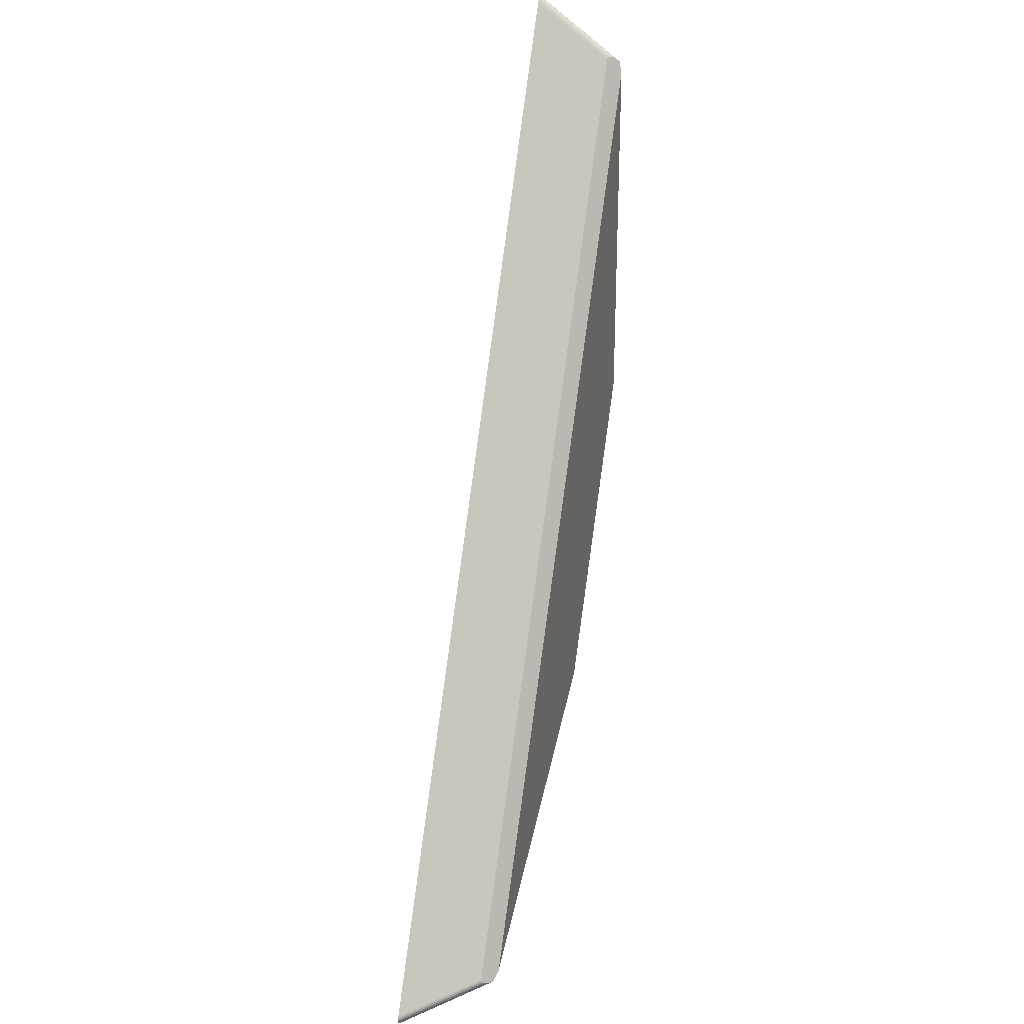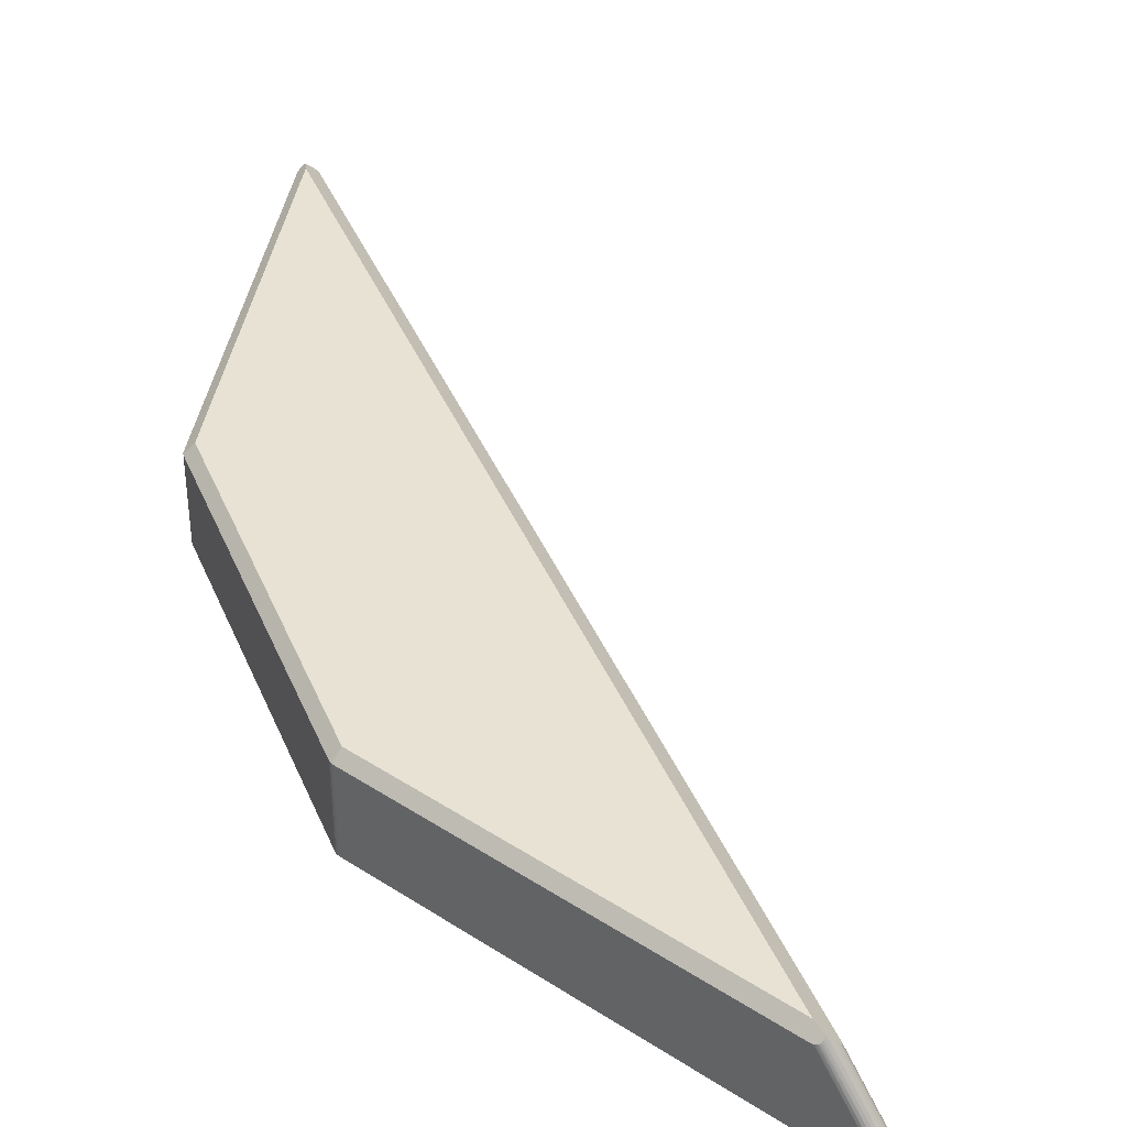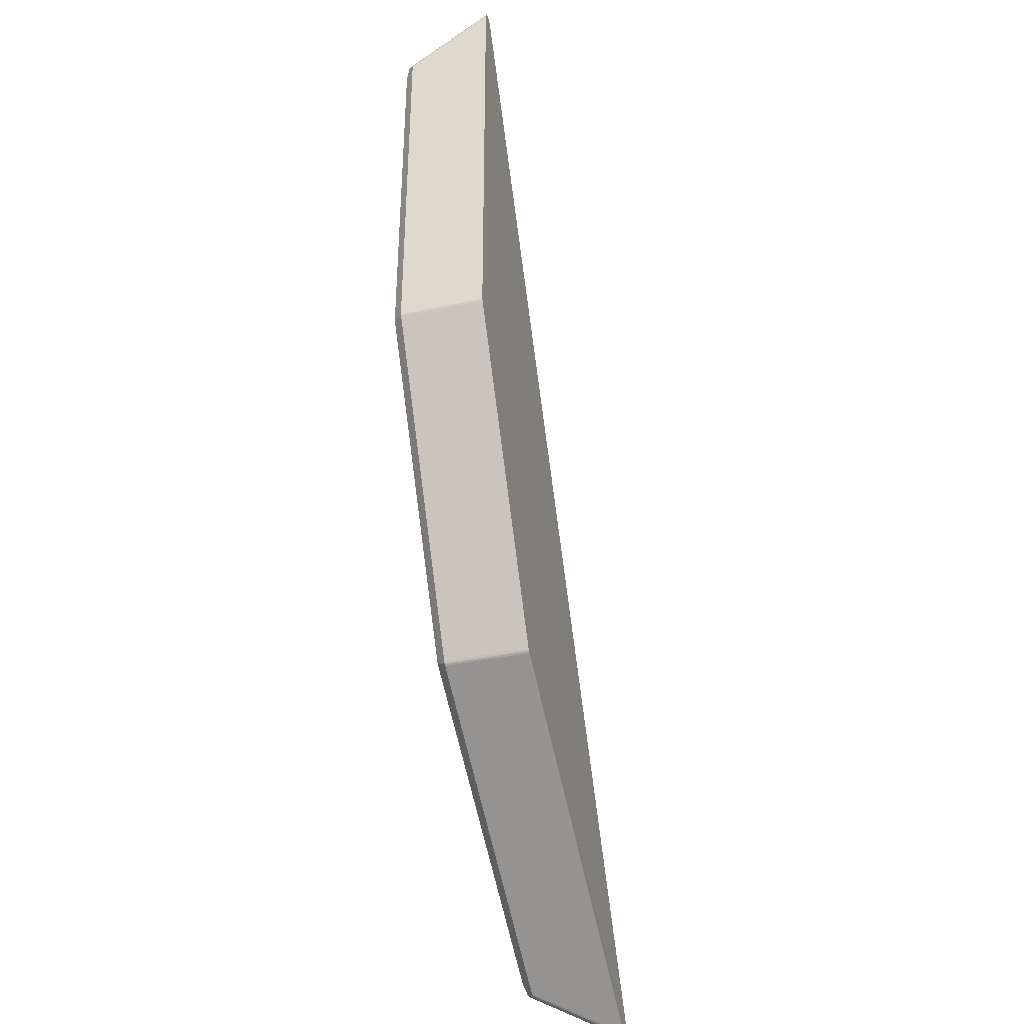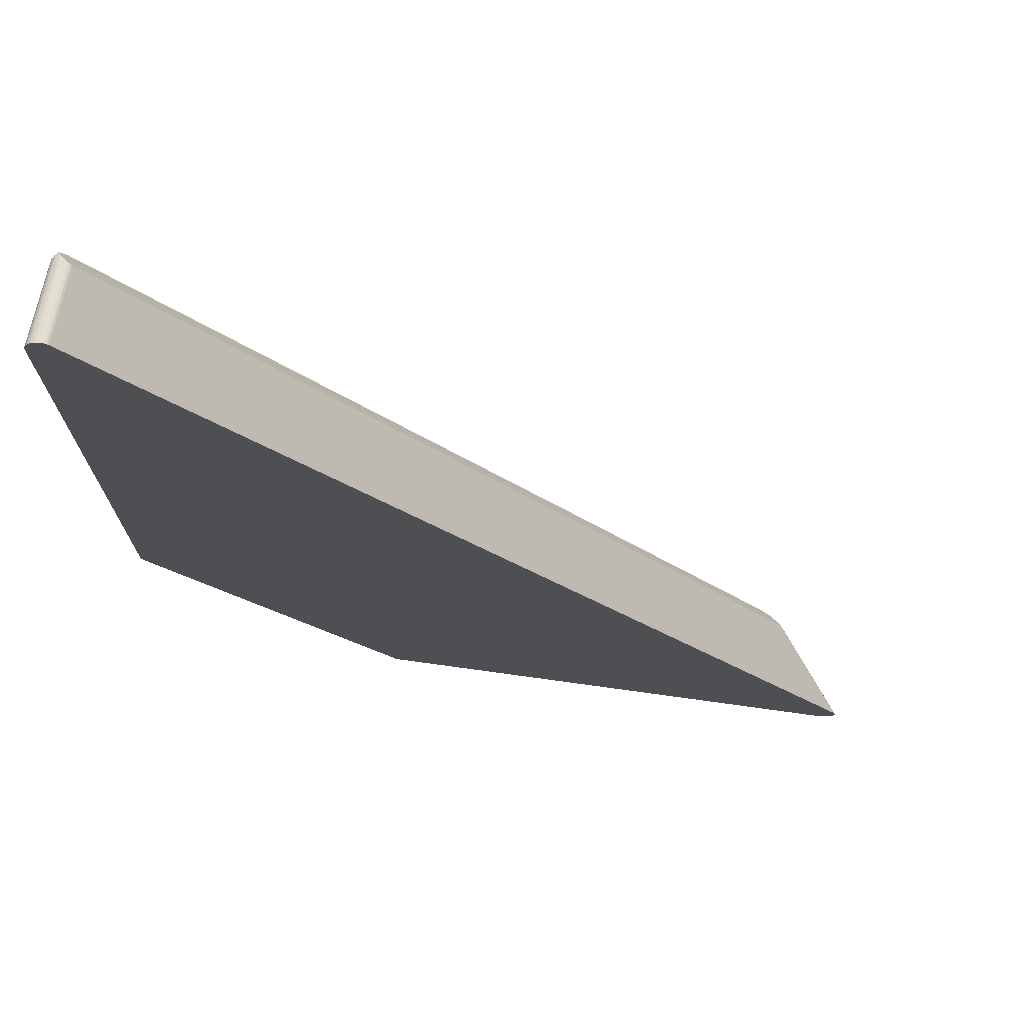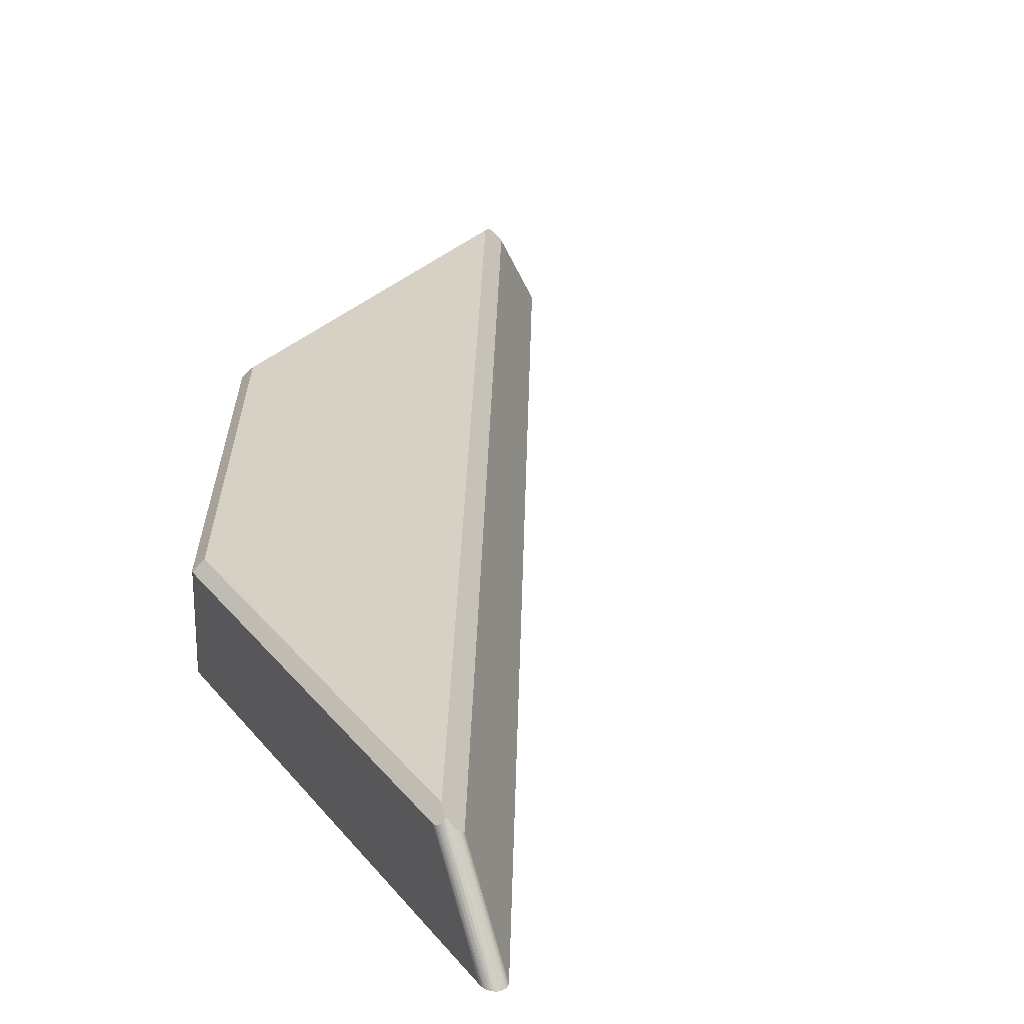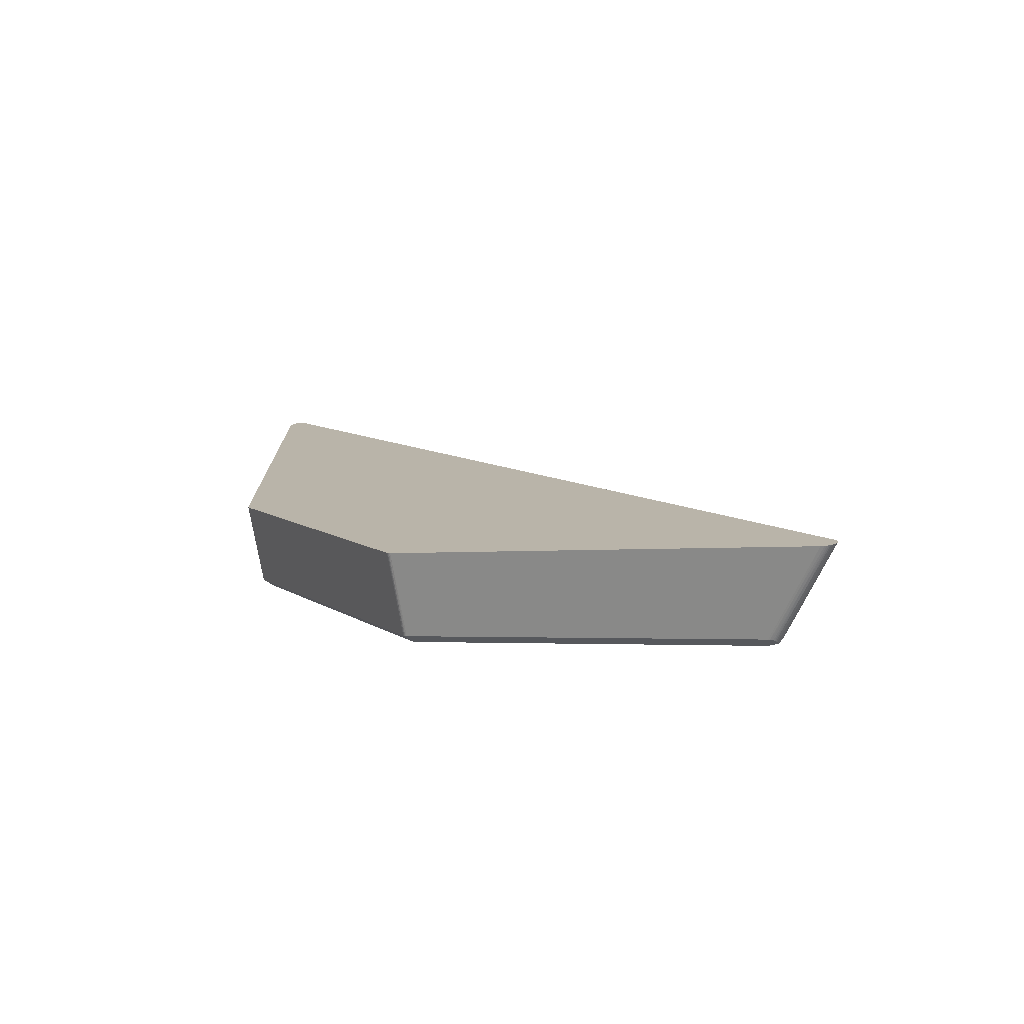
<metadata>
{"format":"obj","ext":"obj","renderer":"f3d","projection":"perspective","resolution":1024,"background":"white","views":[{"elev":27.7,"azim":-74.2,"up":"+Y"},{"elev":39.9,"azim":128.8,"up":"+Z"},{"elev":-38.9,"azim":105.0,"up":"+Y"},{"elev":-18.2,"azim":-177.8,"up":"+Z"},{"elev":26.8,"azim":151.1,"up":"+Z"},{"elev":-75.9,"azim":-170.0,"up":"+Y"}]}
</metadata>
<code>
g Top
v -31.26 -16.63 0
v -31.25 -16.71 0
v -31.25 -16.54 0
v -31.24 -16.79 0
v -31.22 -16.46 0
v -31.2 -16.86 0
v -31.18 -16.38 -0
v -31.16 -16.92 0
v -31.1 -16.98 0
v -31.03 -17.02 0
v -30.96 -17.06 0
v -30.87 -17.08 0
v -30.78 -17.08 0
v -30.69 -17.08 0
v -30.6 -17.06 0
v -30.42 -16.98 0
v -29.9 -15.72 2.111
v -29.9 -15.84 2.155
v -29.87 -15.97 2.181
v -29.81 -16.08 2.187
v -29.73 -16.19 2.173
v -29.63 -16.27 2.141
v -29.52 -16.32 2.091
v -29.41 -16.34 2.028
v -29.3 -16.33 1.956
v -28.57 -14.96 4.239
v -28.56 -15 4.258
v -28.56 -14.92 4.225
v -28.56 -15.03 4.282
v -28.55 -14.89 4.217
v -28.54 -15.07 4.312
v -28.53 -14.84 4.214
v -28.52 -15.1 4.346
v -28.49 -15.17 4.368
v -28.49 -15.12 4.385
v -28.43 -15.29 4.375
v -28.41 -15.17 4.476
v -28.35 -15.39 4.361
v -28.31 -15.2 4.582
v -28.25 -15.47 4.328
v -28.18 -15.23 4.7
v -28.15 -15.52 4.279
v -28.04 -15.23 4.828
v -28.03 -15.54 4.215
v -28.02 -15.3 4.759
v -27.98 -15.35 4.695
v -27.93 -15.39 4.638
v -27.92 -15.53 4.143
v -27.88 -15.41 4.59
v -27.84 -15.42 4.57
v -27.81 -15.42 4.551
v -27.74 -15.41 4.523
v -27.66 -15.39 4.506
v -27.58 -15.35 4.5
v -27.57 -14.76 5
v -10.26 -4.768 5
v -10.01 -5.201 0
v -10.01 -5.201 4.5
v -9.937 -5.151 0
v -9.937 -5.151 4.5
v -9.905 -5.122 2.25
v -9.875 -5.089 0
v -9.875 -5.089 4.5
v -9.825 -5.018 0
v -9.825 -5.018 4.5
v -1.407 32.13 4.214
v -1.407 35.19 -0
v -1.382 32.16 4.217
v -1.356 35.27 0
v -1.354 32.2 4.225
v -1.336 33.74 2.137
v -1.325 32.22 4.239
v -1.297 35.33 0
v -1.293 32.24 4.258
v -1.259 32.25 4.282
v -1.23 35.38 0
v -1.229 33.8 2.18
v -1.223 32.25 4.312
v -1.186 32.25 4.346
v -1.157 35.42 0
v -1.148 32.23 4.385
v -1.106 33.83 2.206
v -1.081 35.44 0
v -1.068 32.19 4.476
v -1.003 35.45 0
v -1 11.27 5
v -1 31.26 5
v -0.9872 32.12 4.582
v -0.9759 32.23 4.426
v -0.9759 33.84 2.213
v -0.9241 35.45 0
v -0.9064 32.02 4.7
v -0.8474 32.21 4.412
v -0.8474 33.82 2.199
v -0.8474 35.42 0
v -0.8281 31.9 4.828
v -0.7746 35.39 0
v -0.7587 31.91 4.759
v -0.7294 32.17 4.379
v -0.7294 33.78 2.166
v -0.7074 35.34 0
v -0.695 31.91 4.695
v -0.6474 35.27 0
v -0.6384 31.89 4.638
v -0.6298 32.1 4.329
v -0.6298 33.71 2.116
v -0.5961 35.2 0
v -0.5901 31.85 4.59
v -0.5695 31.82 4.57
v -0.567 11.02 0
v -0.567 11.02 4.5
v -0.5554 32.01 4.266
v -0.5551 33.62 2.053
v -0.5548 35.12 0
v -0.5514 31.79 4.551
v -0.5302 11.1 0
v -0.5302 11.1 4.5
v -0.5246 35.03 0
v -0.5231 31.73 4.523
v -0.517 11.14 2.25
v -0.5114 31.91 4.194
v -0.5114 33.52 1.981
v -0.5076 11.18 0
v -0.5076 11.18 4.5
v -0.5058 31.65 4.506
v -0.5 11.27 0
v -0.5 11.27 4.5
v -0.5 31.56 4.5
v -0.5 34.83 0
f 45 43 38
f 38 43 41
f 38 41 21
f 21 41 20
f 21 20 8
f 8 20 6
f 6 20 19
f 6 19 4
f 4 19 2
f 2 19 18
f 2 18 1
f 1 18 3
f 3 18 17
f 3 17 5
f 5 17 7
f 7 17 30
f 7 30 32
f 20 41 36
f 36 41 39
f 36 39 37
f 35 34 37
f 37 34 19
f 37 19 20
f 35 33 34
f 34 33 19
f 19 33 18
f 18 33 31
f 18 31 29
f 29 27 18
f 18 27 17
f 27 26 17
f 17 26 28
f 17 28 30
f 8 9 21
f 21 9 10
f 21 10 22
f 22 10 11
f 22 11 12
f 22 12 23
f 23 12 13
f 23 13 24
f 24 13 14
f 24 14 15
f 24 15 25
f 25 15 16
f 25 16 54
f 54 53 25
f 25 53 48
f 25 48 52
f 52 48 53
f 51 44 52
f 52 44 24
f 52 24 25
f 51 50 44
f 44 50 49
f 44 49 24
f 24 49 23
f 23 49 42
f 42 49 47
f 42 47 46
f 45 40 46
f 46 40 22
f 46 22 42
f 42 22 23
f 40 45 38
f 38 21 40
f 40 21 22
f 37 20 36
f 32 66 7
f 7 66 67
f 30 27 32
f 32 27 29
f 32 29 31
f 28 26 30
f 30 26 27
f 31 33 32
f 32 33 35
f 32 35 37
f 37 39 32
f 32 39 41
f 32 41 55
f 55 41 43
f 32 55 66
f 66 55 87
f 66 87 81
f 81 87 84
f 84 87 88
f 88 87 92
f 92 87 96
f 81 79 66
f 66 79 78
f 66 78 75
f 75 74 66
f 66 74 72
f 66 72 70
f 70 68 66
f 55 43 54
f 54 43 45
f 54 45 46
f 54 46 53
f 53 46 47
f 53 47 52
f 52 47 49
f 52 49 50
f 50 51 52
f 54 58 55
f 55 58 56
f 92 96 93
f 93 96 98
f 93 98 100
f 100 98 99
f 100 99 102
f 102 99 98
f 104 105 102
f 102 105 106
f 102 106 100
f 100 106 101
f 100 101 97
f 104 108 105
f 105 108 106
f 106 108 113
f 113 108 109
f 113 109 112
f 112 109 115
f 112 115 119
f 125 121 119
f 119 121 122
f 119 122 113
f 113 122 118
f 113 118 114
f 128 129 125
f 125 129 122
f 125 122 121
f 129 118 122
f 114 107 113
f 113 107 106
f 107 103 106
f 106 103 101
f 100 97 94
f 94 97 95
f 94 95 91
f 94 91 90
f 90 91 85
f 90 85 82
f 82 85 83
f 82 83 80
f 82 80 77
f 77 80 76
f 77 76 73
f 77 73 71
f 71 73 69
f 71 69 66
f 66 69 67
f 66 68 71
f 71 68 70
f 71 70 72
f 72 74 71
f 71 74 77
f 74 75 77
f 77 75 78
f 77 78 79
f 77 79 82
f 82 79 81
f 82 81 84
f 88 89 84
f 84 89 90
f 84 90 82
f 88 92 89
f 89 92 90
f 92 93 94
f 94 93 100
f 90 92 94
f 119 113 112
f 57 16 7
f 7 16 15
f 7 15 14
f 14 13 7
f 7 13 12
f 7 12 11
f 11 10 7
f 7 10 9
f 7 9 8
f 7 8 5
f 5 8 6
f 5 6 3
f 3 6 4
f 3 4 1
f 1 4 2
f 7 67 57
f 57 67 64
f 57 64 59
f 59 64 62
f 69 129 67
f 67 129 126
f 67 126 110
f 110 126 116
f 116 126 123
f 69 73 129
f 129 73 76
f 129 76 80
f 80 83 129
f 129 83 85
f 129 85 91
f 91 95 129
f 129 95 97
f 129 97 101
f 101 103 129
f 129 103 107
f 129 107 114
f 114 118 129
f 110 64 67
f 129 128 126
f 126 128 127
f 125 119 128
f 128 119 115
f 128 115 109
f 109 108 128
f 128 108 127
f 127 108 104
f 127 104 102
f 102 98 127
f 127 98 86
f 86 98 96
f 86 96 87
f 16 57 54
f 54 57 58
f 111 86 65
f 65 86 56
f 111 117 86
f 86 117 124
f 124 127 86
f 58 60 56
f 56 60 63
f 63 65 56
f 63 61 65
f 65 61 62
f 65 62 64
f 63 60 61
f 61 60 57
f 61 57 59
f 60 58 57
f 59 62 61
f 86 87 56
f 56 87 55
f 124 120 127
f 127 120 123
f 127 123 126
f 124 117 120
f 120 117 110
f 120 110 116
f 117 111 110
f 116 123 120
f 111 65 110
f 110 65 64

</code>
